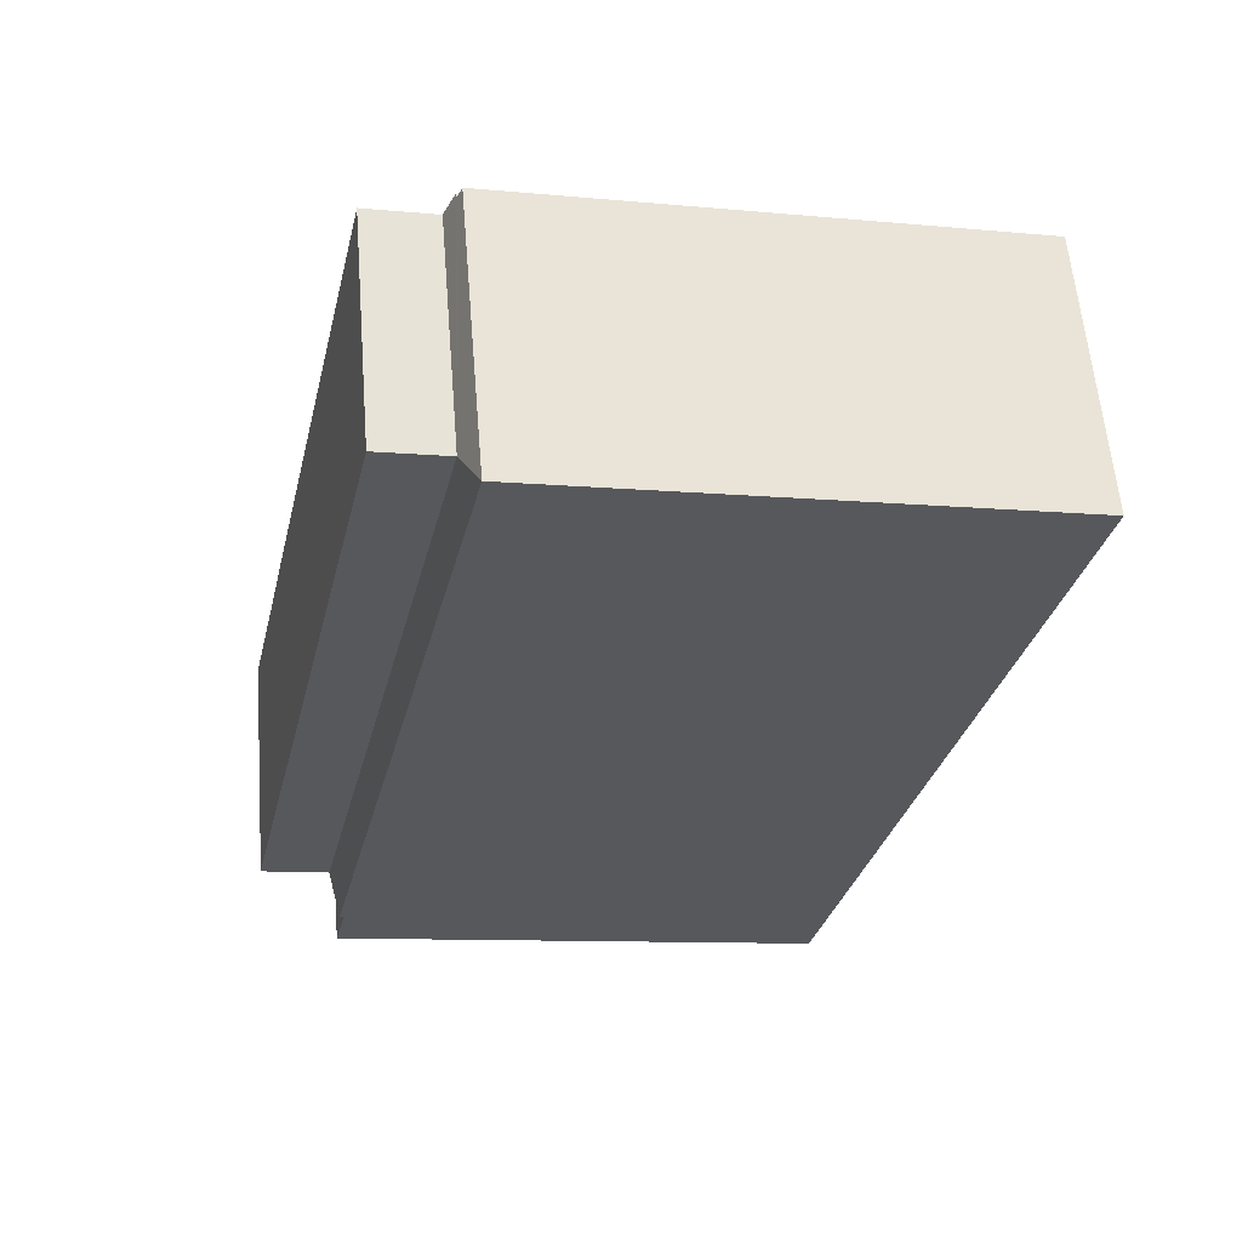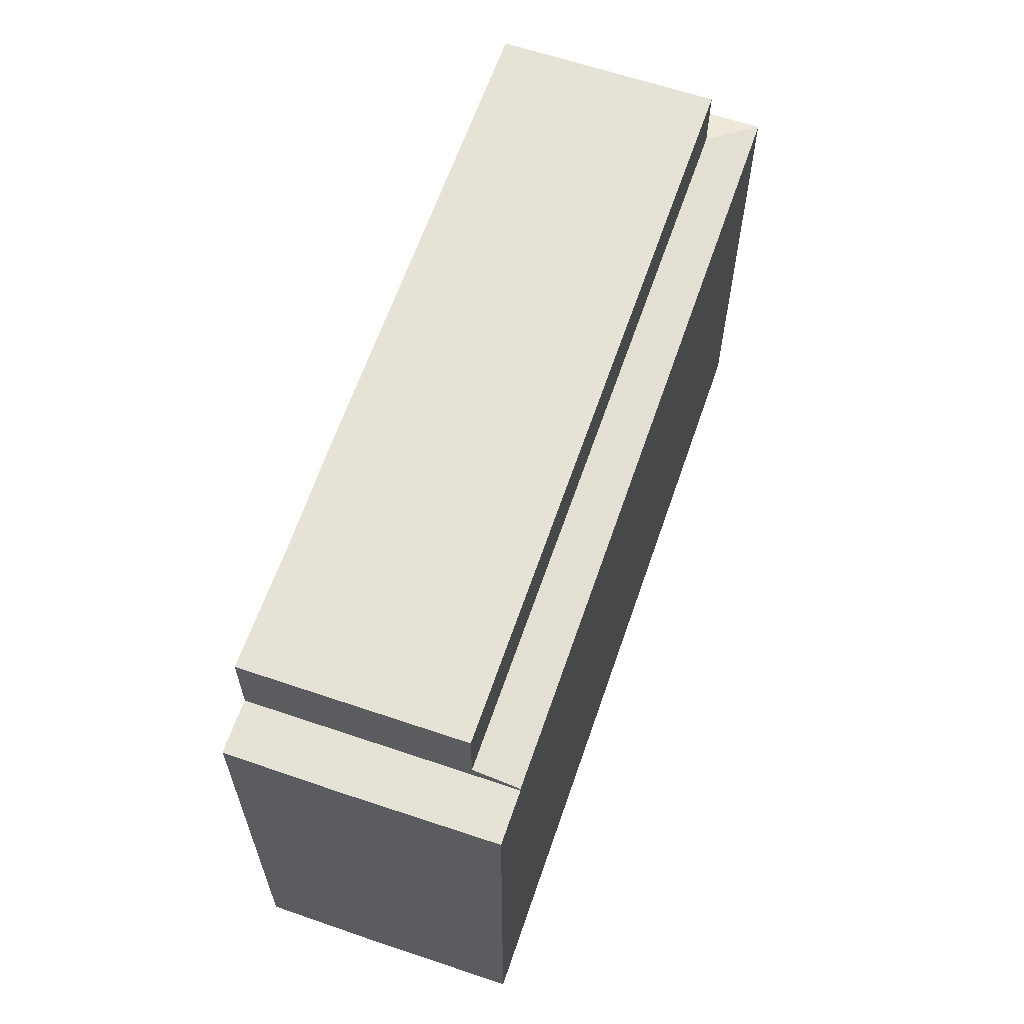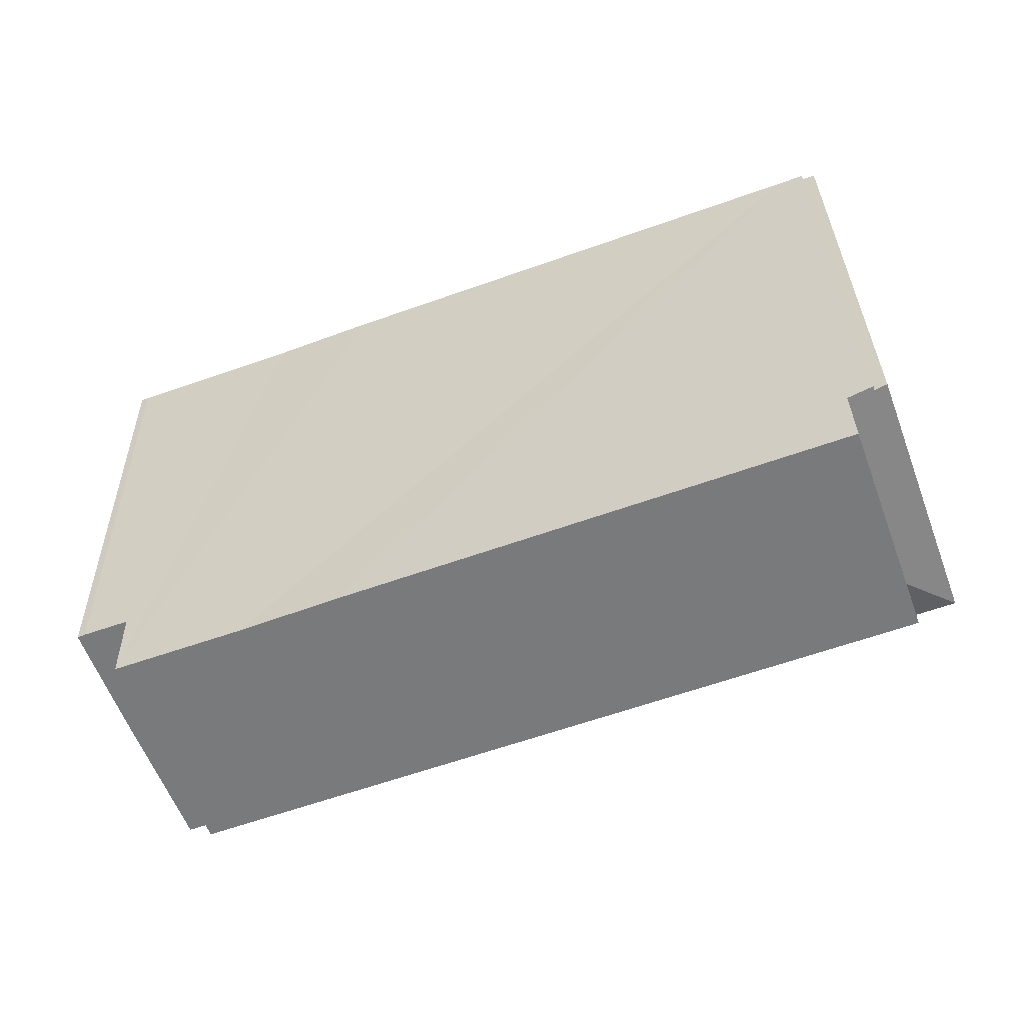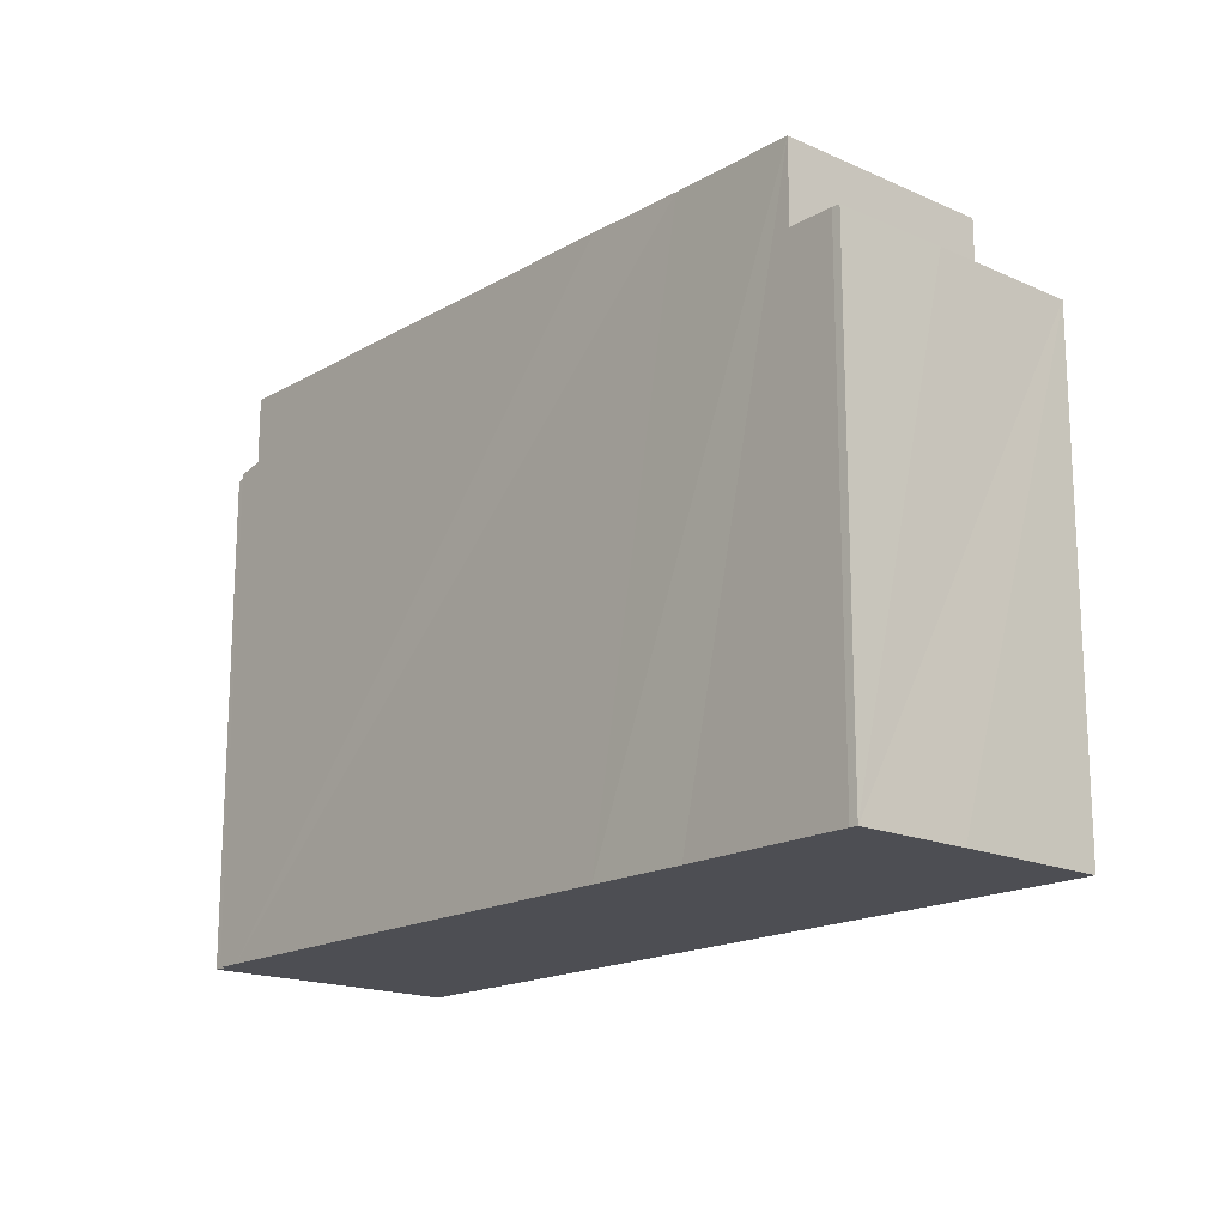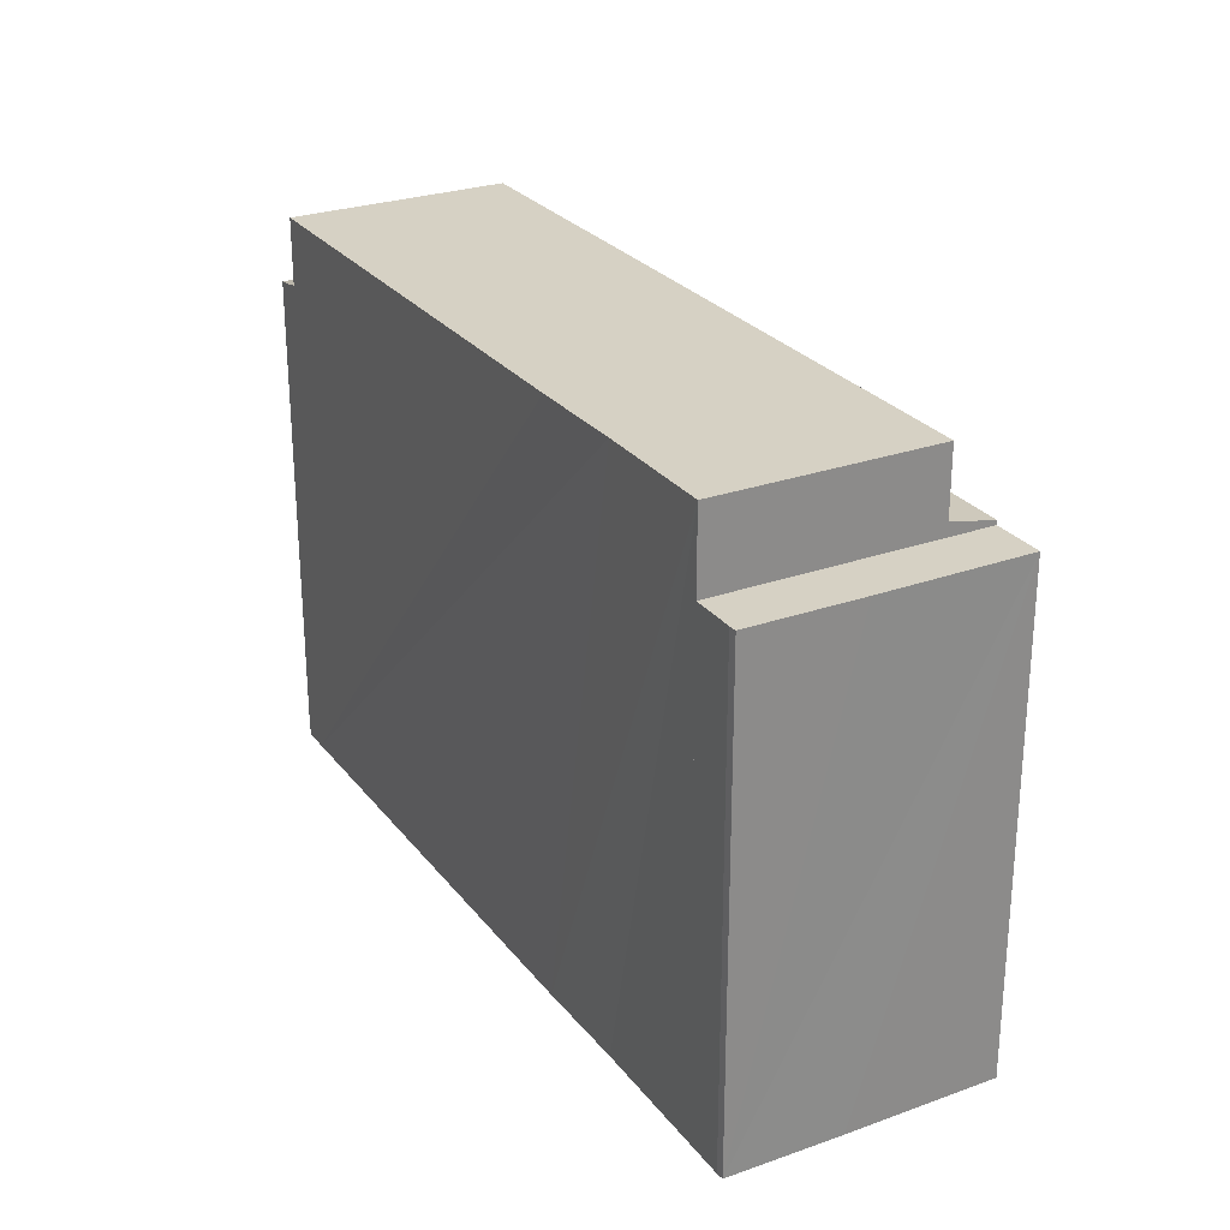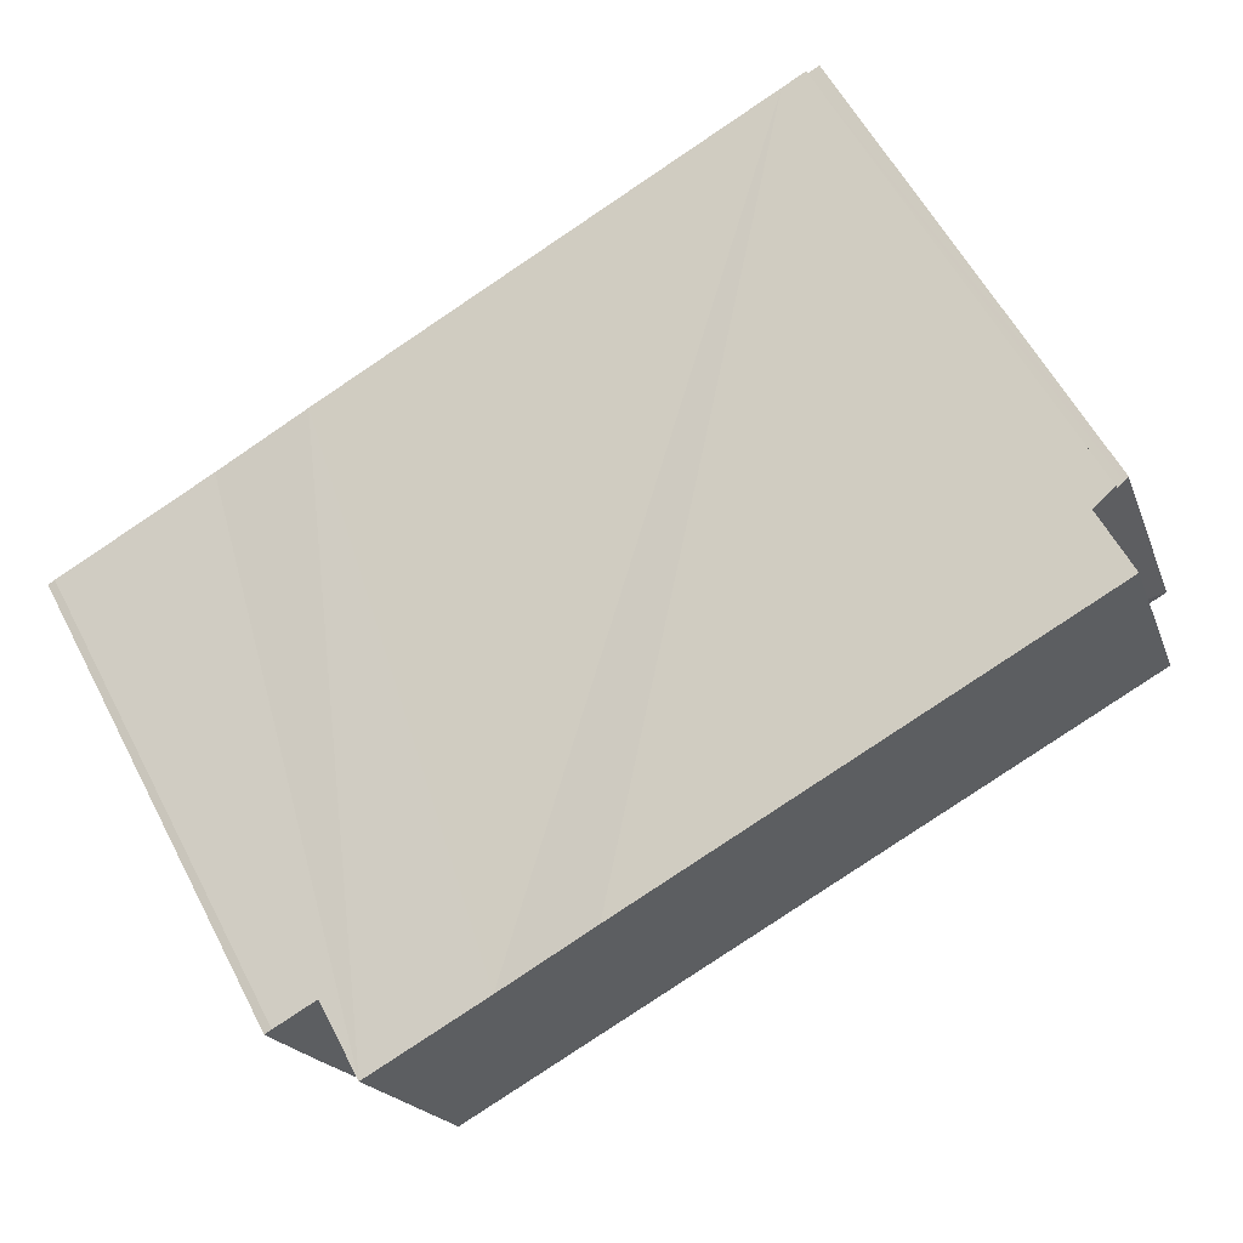
<metadata>
{"format":"obj","ext":"obj","renderer":"f3d","projection":"perspective","resolution":1024,"background":"white","views":[{"elev":-9.8,"azim":-103.7,"up":"+Z"},{"elev":63.0,"azim":129.0,"up":"+Y"},{"elev":32.1,"azim":179.0,"up":"+Z"},{"elev":-17.3,"azim":68.6,"up":"+Y"},{"elev":26.7,"azim":80.8,"up":"+Y"},{"elev":59.5,"azim":152.3,"up":"+Z"}]}
</metadata>
<code>
v  2.471 23.23 1.385
v  4.876 22.96 11.53
v  6.013 23.23 11.11
v  4.809 22.96 11.34
v  4.482 22.89 11.47
v  4.251 22.83 11.55
v  0.742 22.82 2.016
v  0 22.82 1.397e-15
v  34.02 22.82 -12.43
v  34.76 23.23 -10.41
v  1.736 22.82 -0.634
v  0.343 22.82 -0.125
v  0 0 0
v  4.251 -7.074e-16 11.55
v  0.742 -1.234e-16 2.016
v  4.809 -6.946e-16 11.34
v  4.876 -7.058e-16 11.53
v  4.482 -7.021e-16 11.47
v  6.013 -6.803e-16 11.11
v  2.471 -8.481e-17 1.385
v  34.76 6.372e-16 -10.41
v  34.02 7.608e-16 -12.43
v  1.736 3.882e-17 -0.634
v  0.343 7.654e-18 -0.125
v  34.76 26.32 -10.41
v  32.6 26.32 1.332
v  38.29 26.32 -0.71
v  2.471 26.32 1.385
v  28.12 26.32 3.034
v  6.013 26.32 11.11
v  28.12 -1.858e-16 3.034
v  32.6 -8.156e-17 1.332
v  38.29 4.348e-17 -0.71
v  40.3 22.62 -1.431
v  34.76 22.62 -10.41
v  38.29 22.62 -0.71
v  40.63 22.62 -1.581
v  38.84 22.62 -6.612
v  37.12 22.62 -11.27
v  34.02 22.62 -12.43
v  36.37 22.62 -13.28
v  40.3 8.762e-17 -1.431
v  40.63 9.681e-17 -1.581
v  38.84 4.049e-16 -6.612
v  36.37 8.133e-16 -13.28
v  37.12 6.9e-16 -11.27
g defaultobject
f 1 2 3
f 2 1 4
f 4 1 5
f 5 1 6
f 6 1 7
f 7 1 8
f 9 1 10
f 1 9 11
f 1 11 12
f 1 12 8
f 13 7 8
f 7 13 6
f 6 13 14
f 14 13 15
f 16 2 4
f 2 16 17
f 5 16 4
f 16 5 6
f 16 6 14
f 16 14 18
f 2 19 3
f 19 2 17
f 20 10 1
f 10 20 21
f 19 1 3
f 1 19 20
f 21 9 10
f 9 21 22
f 22 11 9
f 11 22 23
f 11 23 12
f 12 23 8
f 8 23 13
f 13 23 24
f 21 23 22
f 23 21 20
f 23 20 24
f 24 20 13
f 13 20 15
f 15 20 19
f 15 19 16
f 16 19 17
f 15 18 14
f 18 15 16
f 25 26 27
f 26 25 28
f 26 28 29
f 29 28 30
f 19 29 30
f 29 19 26
f 26 19 31
f 26 31 27
f 27 31 32
f 27 32 33
f 33 25 27
f 25 33 21
f 21 28 25
f 28 21 20
f 20 30 28
f 30 20 19
f 32 21 33
f 21 32 20
f 20 32 31
f 20 31 19
f 34 35 36
f 35 34 37
f 35 37 38
f 35 38 39
f 35 39 40
f 40 39 41
f 22 35 40
f 35 22 36
f 36 22 33
f 33 22 21
f 33 34 36
f 34 33 42
f 43 34 42
f 43 37 34
f 43 38 37
f 38 43 39
f 39 43 41
f 41 43 44
f 41 44 45
f 45 44 46
f 45 40 41
f 40 45 22
f 21 42 33
f 42 21 22
f 42 22 45
f 42 45 43
f 43 45 44
f 44 45 46

</code>
